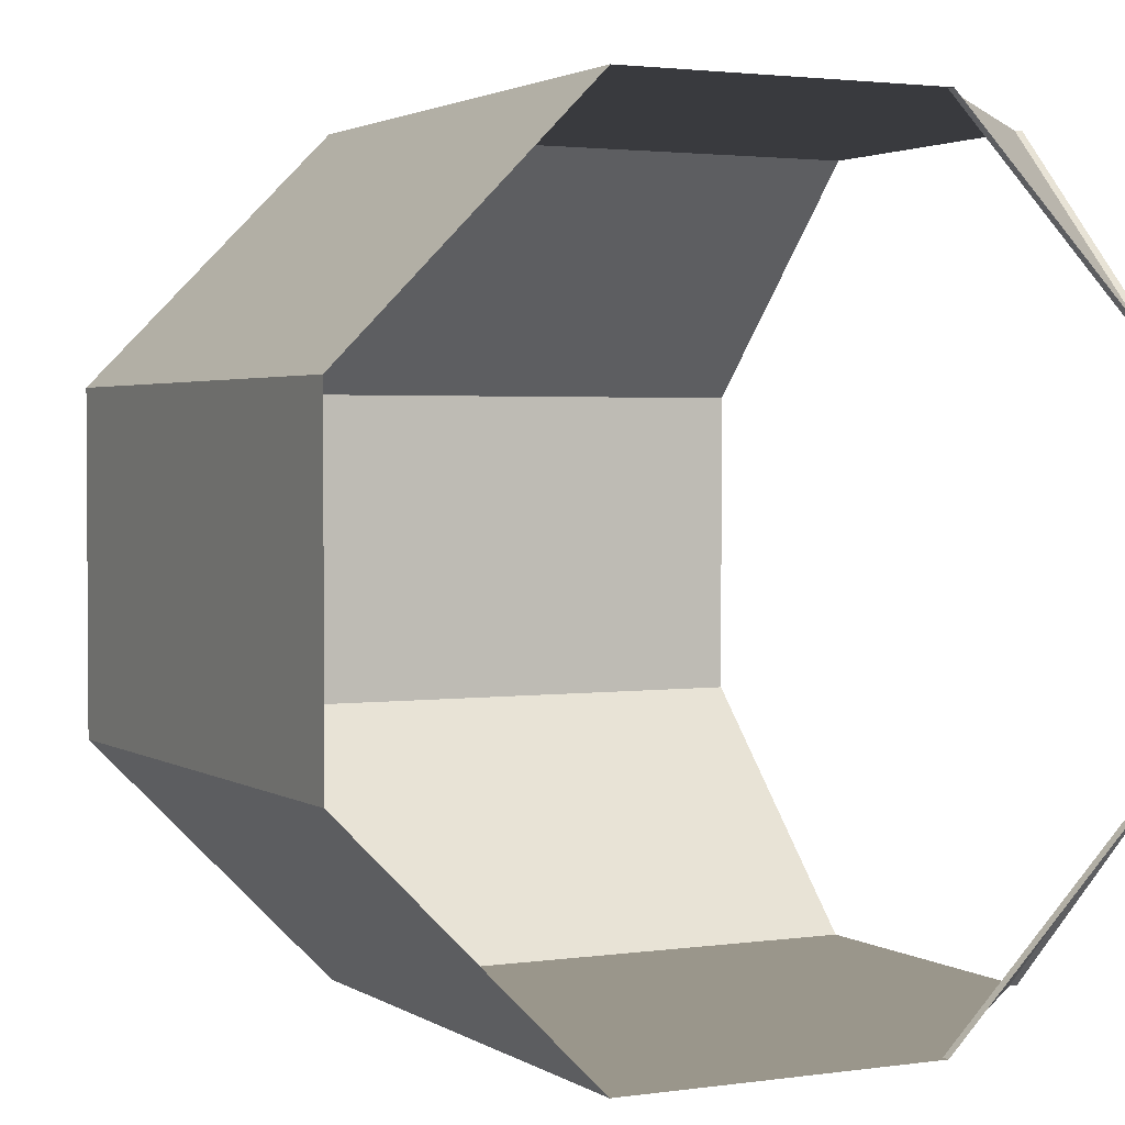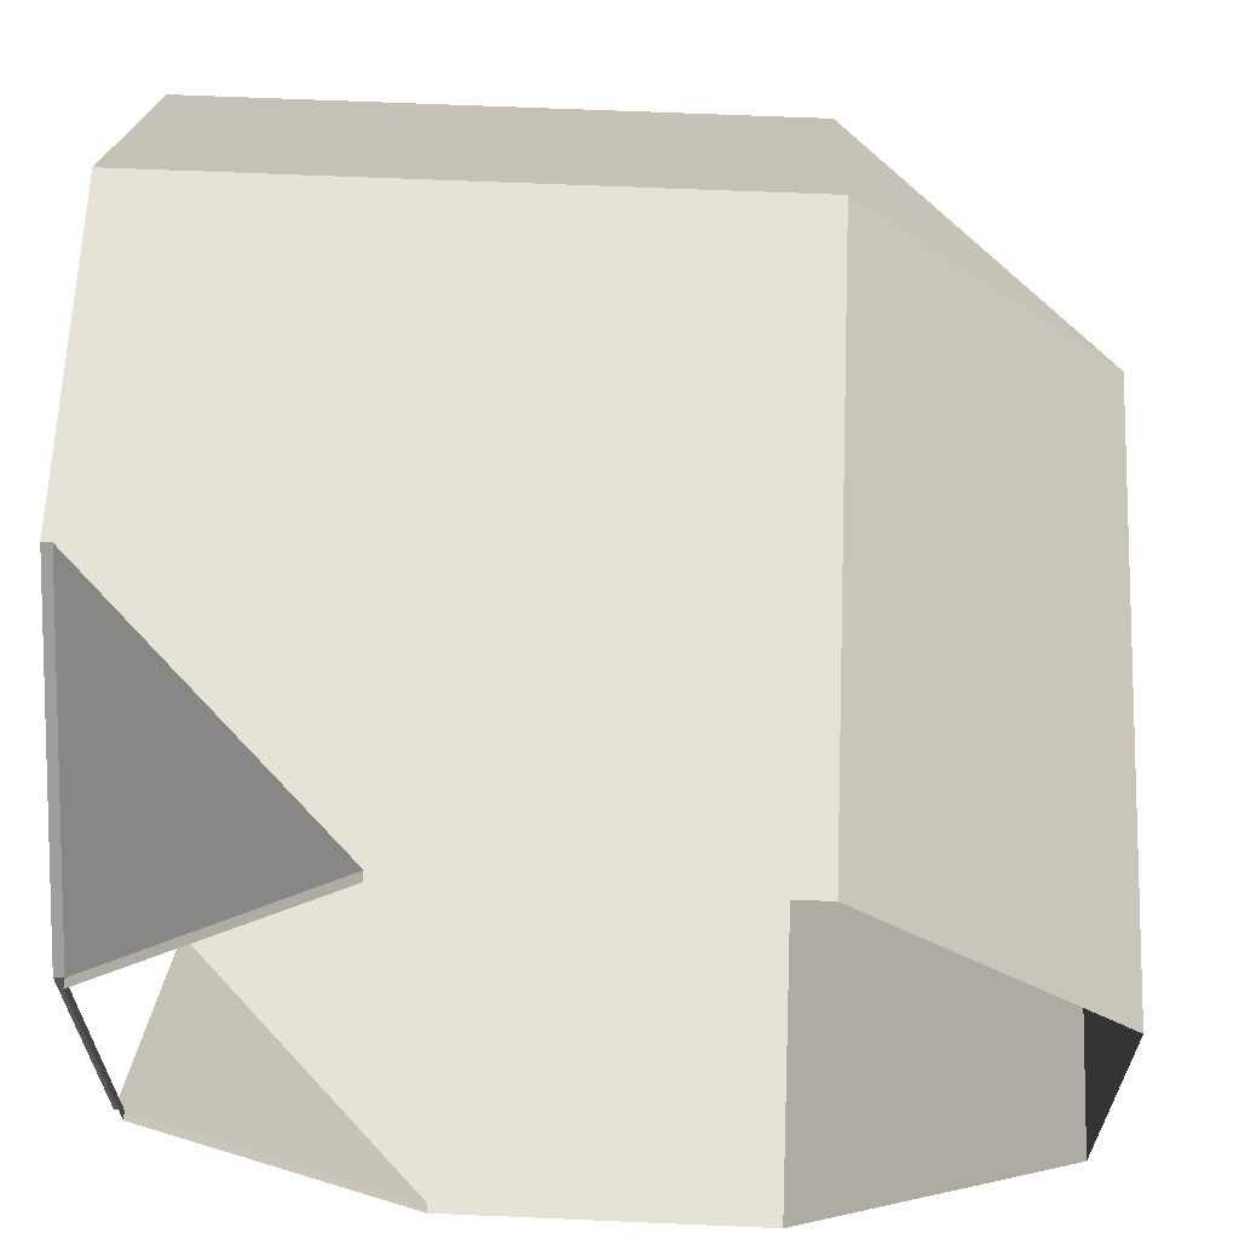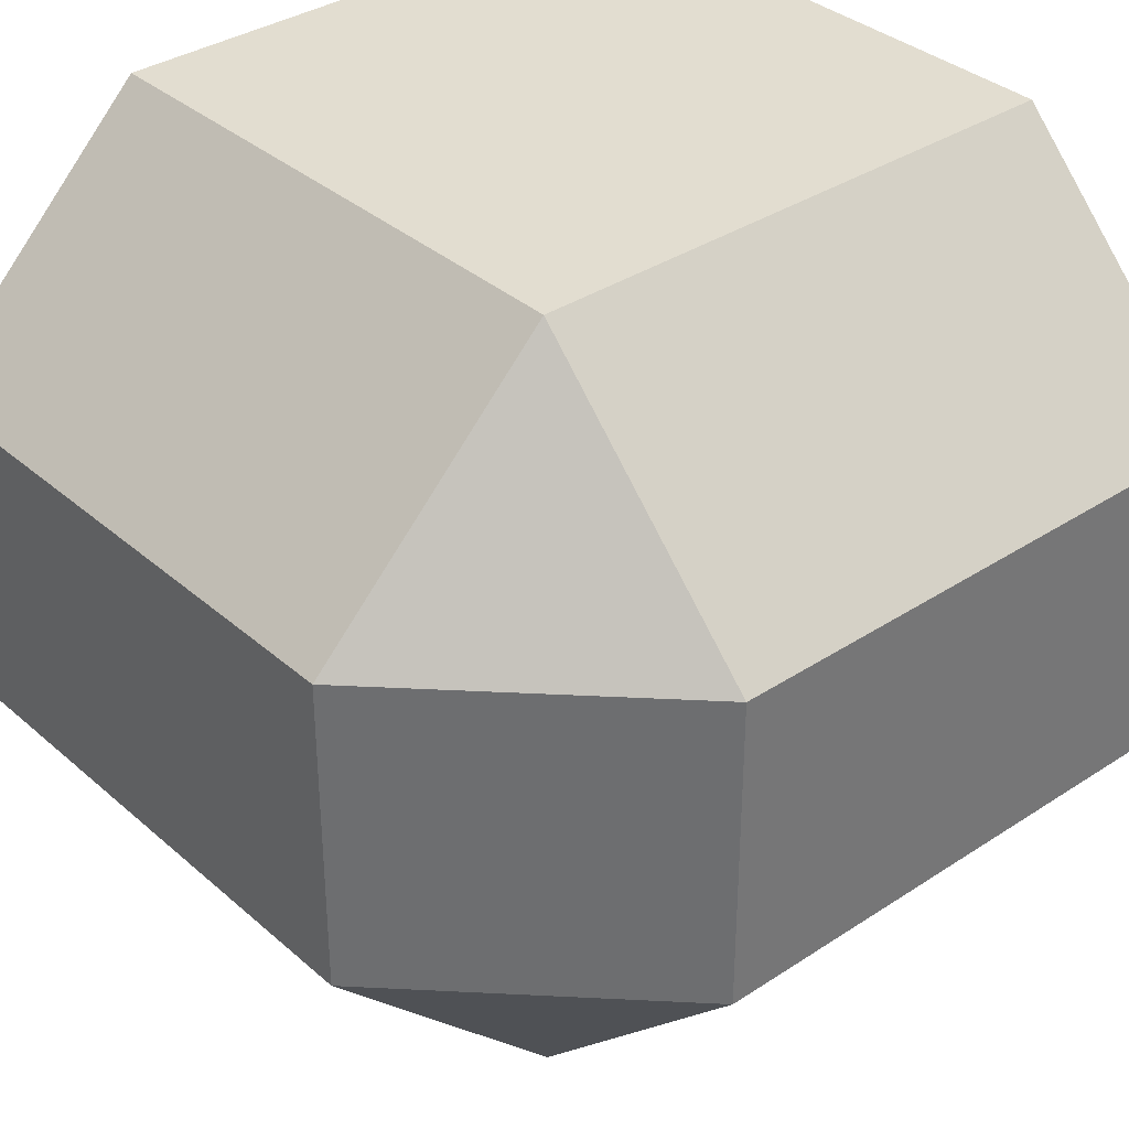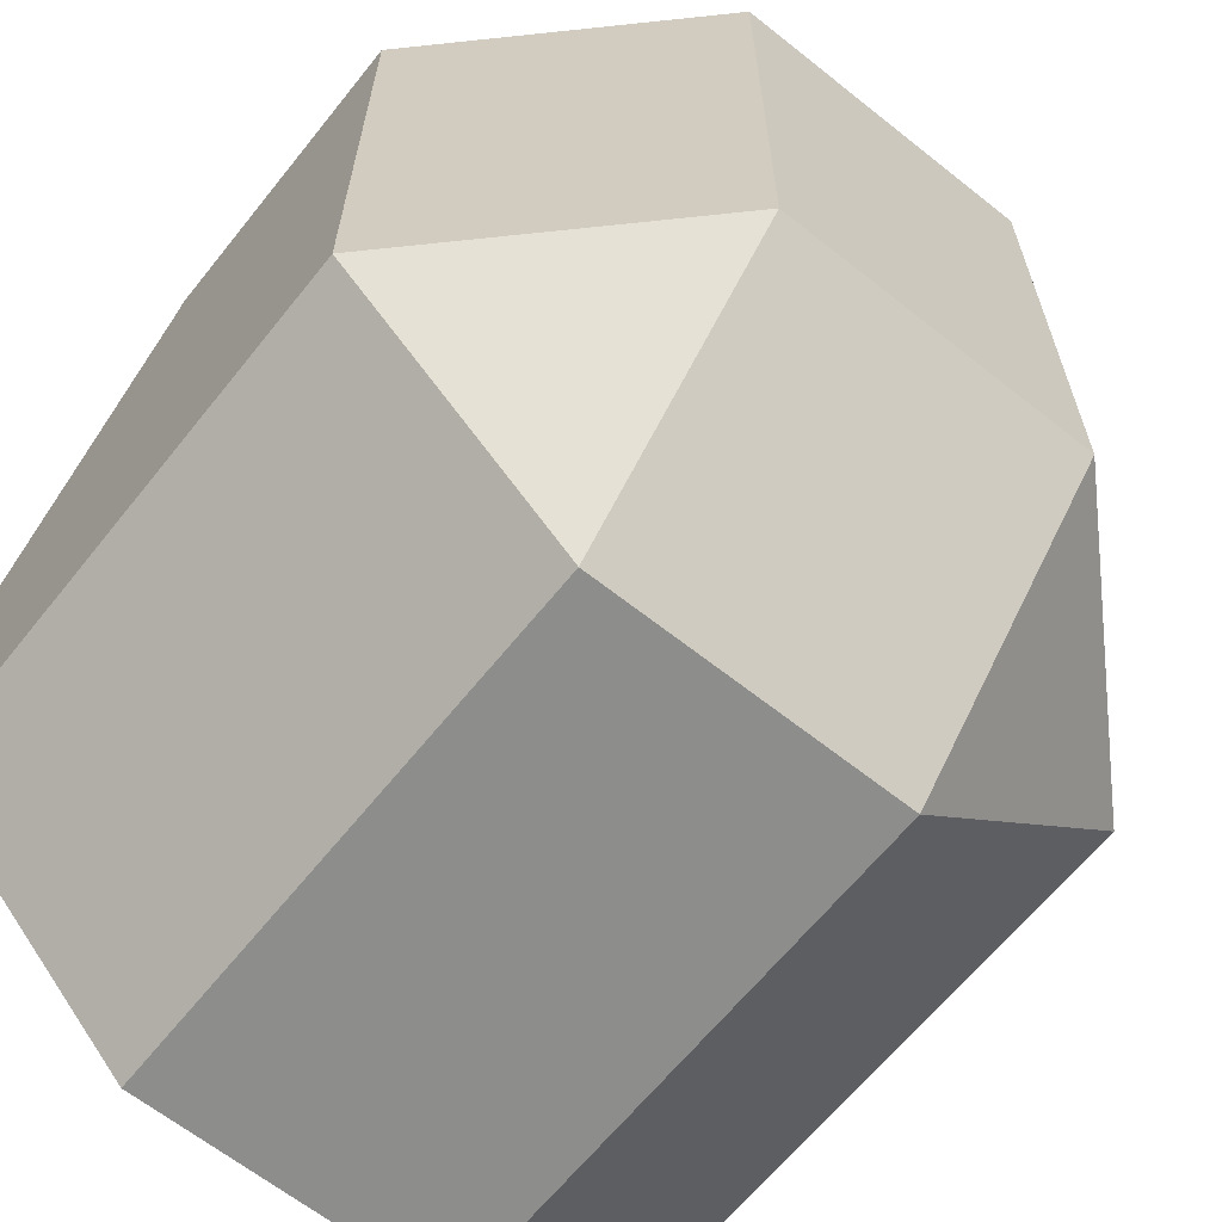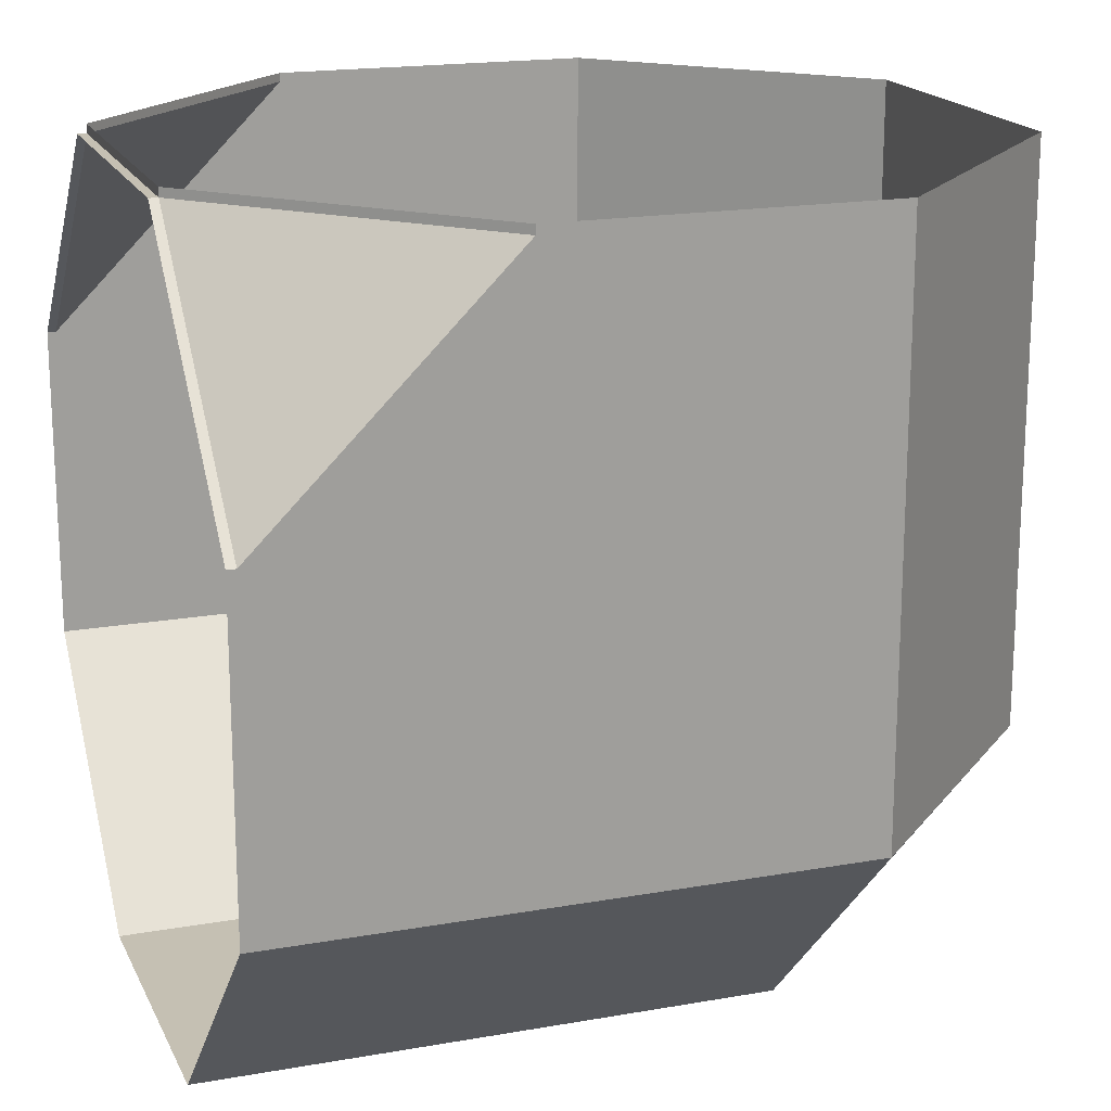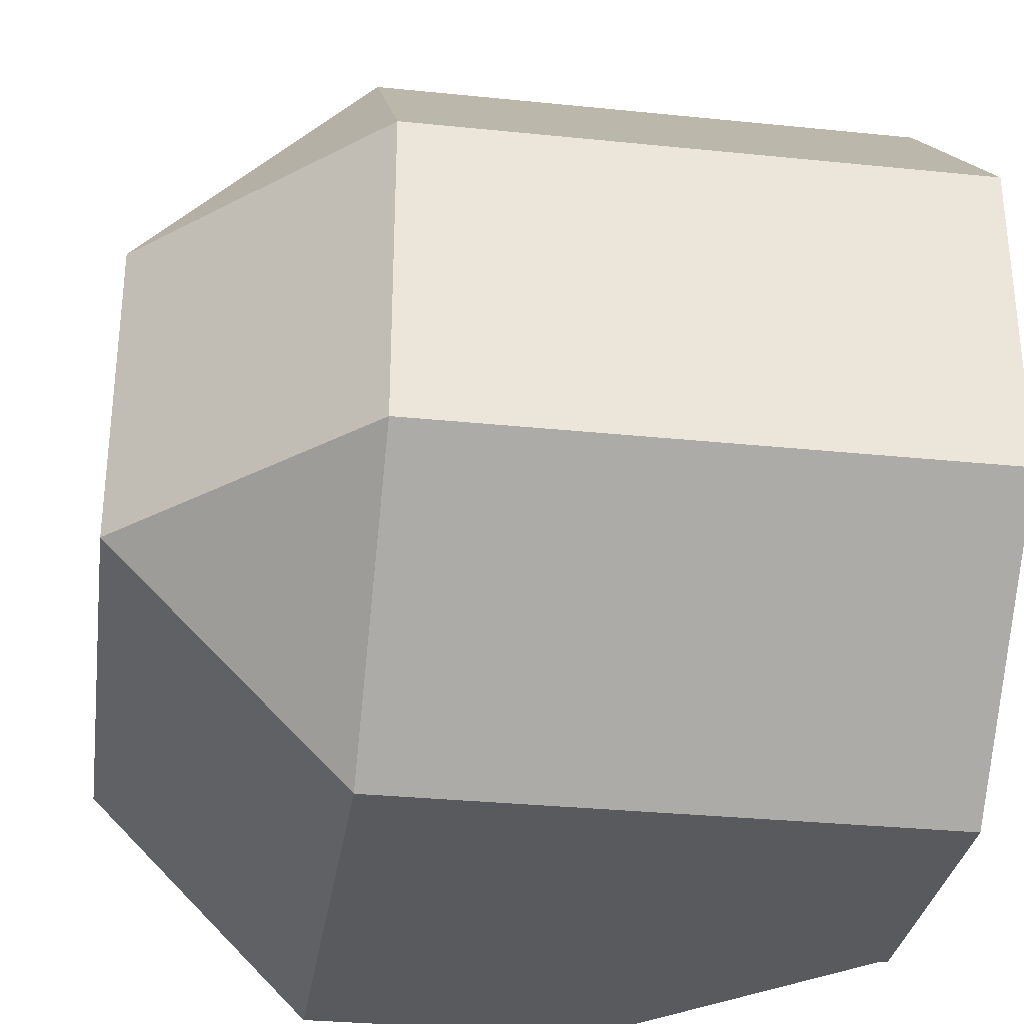
<metadata>
{"format":"obj","ext":"obj","renderer":"f3d","projection":"perspective","resolution":1024,"background":"white","views":[{"elev":2.3,"azim":153.1,"up":"+Z"},{"elev":63.7,"azim":-87.5,"up":"+Z"},{"elev":35.3,"azim":48.9,"up":"+Z"},{"elev":-64.4,"azim":51.3,"up":"+Y"},{"elev":18.1,"azim":-19.1,"up":"+Y"},{"elev":-31.2,"azim":81.7,"up":"+Z"}]}
</metadata>
<code>
o Cube
v 0.3035 0.3028 0.004693
v 0.008605 0.3028 0.004688
v 0.008605 0.006953 0.3019
v 0.3035 0.006953 0.3019
v 0.9915 0.3028 0.3019
v 0.9915 0.3028 0.6981
v 0.9915 0.6971 0.6981
v 0.9915 0.6971 0.3019
v 0.008605 0.006953 0.6981
v -0.00223 0.006953 0.6981
v -0.00223 0.006953 0.3019
v 0.008605 0.006953 0.3019
v 0.9915 0.6971 0.3019
v 0.9915 0.9929 0.3019
v 0.9915 0.9929 0.6981
v 0.9915 0.6971 0.6981
v 0.6966 0.9929 0.9953
v 0.9915 0.9929 0.6981
v 0.6966 0.6971 0.9953
v 0.6966 0.3028 0.004705
v 0.9915 0.3028 0.3019
v 0.6966 0.006953 0.3019
v 0.6966 0.3028 0.9953
v 0.6966 0.006953 0.6981
v 0.9915 0.3028 0.6981
v 0.6966 0.3028 0.9953
v 0.3035 0.3028 0.004693
v 0.3035 0.006953 0.3019
v 0.008605 0.3028 0.004688
v 0.3035 0.9929 0.9953
v 0.3035 1.004 0.9953
v 0.008559 1.004 0.6981
v 0.008559 0.9929 0.6981
v 0.6966 0.006953 0.3019
v 0.6966 0.3028 0.004705
v 0.6966 0.006953 0.6981
v 0.3035 0.006953 0.6981
v 0.3035 0.3028 0.9953
v 0.3035 0.6971 0.9953
v 0.3035 0.9929 0.004699
v 0.3035 1.004 0.004699
v 0.6966 1.004 0.004699
v 0.6966 0.9929 0.004699
v 0.008605 0.3028 0.9953
v 0.008559 0.6971 0.9953
v 0.9915 0.9929 0.3019
v 0.6966 0.9929 0.004699
v 0.6966 0.6971 0.004705
v 0.008559 0.6971 0.004733
v 0.3035 0.6971 0.004693
v 0.3035 0.9929 0.9953
v 0.3035 0.9929 0.004699
v 0.3035 0.6971 0.004693
v 0.008559 1.004 0.3019
v 0.008559 1.004 0.6981
v 0.008559 0.9929 0.6981
v 0.008559 0.9929 0.3019
v 0.008559 0.6971 0.9953
v 0.3035 1.004 0.004699
v 0.3035 0.006953 0.6981
v 0.008605 0.006953 0.6981
v 0.008559 1.004 0.3019
v 0.008559 0.9929 0.3019
v 0.9915 1.004 0.3019
v 0.6966 1.004 0.004699
v 0.6966 0.6971 0.004705
v -0.002277 0.9929 0.6981
v -0.002277 0.9929 0.3019
v -0.00223 0.006953 0.6981
v -0.00223 0.3028 0.9953
v 0.008559 0.6971 0.004733
v -0.002277 0.6971 0.004733
v -0.00223 0.3028 0.004688
v 0.6966 0.6971 0.9953
v 0.3035 0.6971 0.9953
v 0.3035 0.3028 0.9953
v -0.002277 0.6971 0.004733
v -0.002277 0.9929 0.3019
v -0.002277 0.6971 0.9953
v 0.008605 0.3028 0.9953
v 0.9915 1.004 0.3019
v -0.00223 0.3028 0.004688
v 0.6966 0.9929 0.9953
v 0.6966 1.004 0.9953
v 0.9915 1.004 0.6981
v -0.002277 0.9929 0.6981
v 0.6966 1.004 0.9953
v 0.9915 1.004 0.6981
v -0.00223 0.006953 0.3019
v 0.3035 1.004 0.9953
v -0.002277 0.6971 0.9953
v -0.00223 0.3028 0.9953
f 1 2 3 4
f 5 6 7 8
f 9 10 11 12
f 13 14 15 16
f 17 18 7 19
f 20 21 22
f 23 24 25
f 19 7 6 26
f 27 28 12 29
f 30 31 32 33
f 4 34 35 1
f 26 36 37 38
f 38 39 19 26
f 40 41 42 43
f 39 38 44 45
f 46 47 48 8
f 49 40 50
f 51 17 19 39
f 47 52 53 48
f 54 55 56 57
f 58 30 33
f 59 54 57 52
f 24 60 28 22
f 6 5 34 36
f 61 44 38 37
f 33 32 62 63
f 64 65 47 46
f 18 46 8 7
f 16 25 21 13
f 65 59 52 47
f 20 27 50 66
f 67 68 57 56
f 69 70 44 61
f 60 9 12 28
f 71 72 73 2
f 74 75 76 23
f 49 77 78 63
f 70 79 45 44
f 66 43 14 13
f 63 62 41 40
f 53 1 35 48
f 76 80 9 60
f 43 42 81 14
f 35 34 5
f 26 6 36
f 74 23 25 16
f 5 8 48 35
f 66 13 21 20
f 49 29 82 77
f 50 40 43 66
f 83 84 31 30
f 14 81 85 15
f 50 27 29 49
f 74 83 30 75
f 52 71 53
f 23 76 60 24
f 20 22 28 27
f 3 61 37 4
f 45 51 39
f 15 85 84 83
f 80 76 75 58
f 63 78 86 33
f 22 21 25 24
f 87 88 18 17
f 4 37 36 34
f 89 69 61 3
f 88 64 46 18
f 90 87 17 51
f 16 15 83 74
f 33 86 91 58
f 80 92 10 9
f 12 11 82 29
f 68 72 71 57
f 58 91 92 80
f 55 90 51 56
f 79 67 56 45
f 53 71 2 1
f 49 63 40
f 58 75 30
f 52 57 71
f 45 56 51
f 73 89 3 2

</code>
